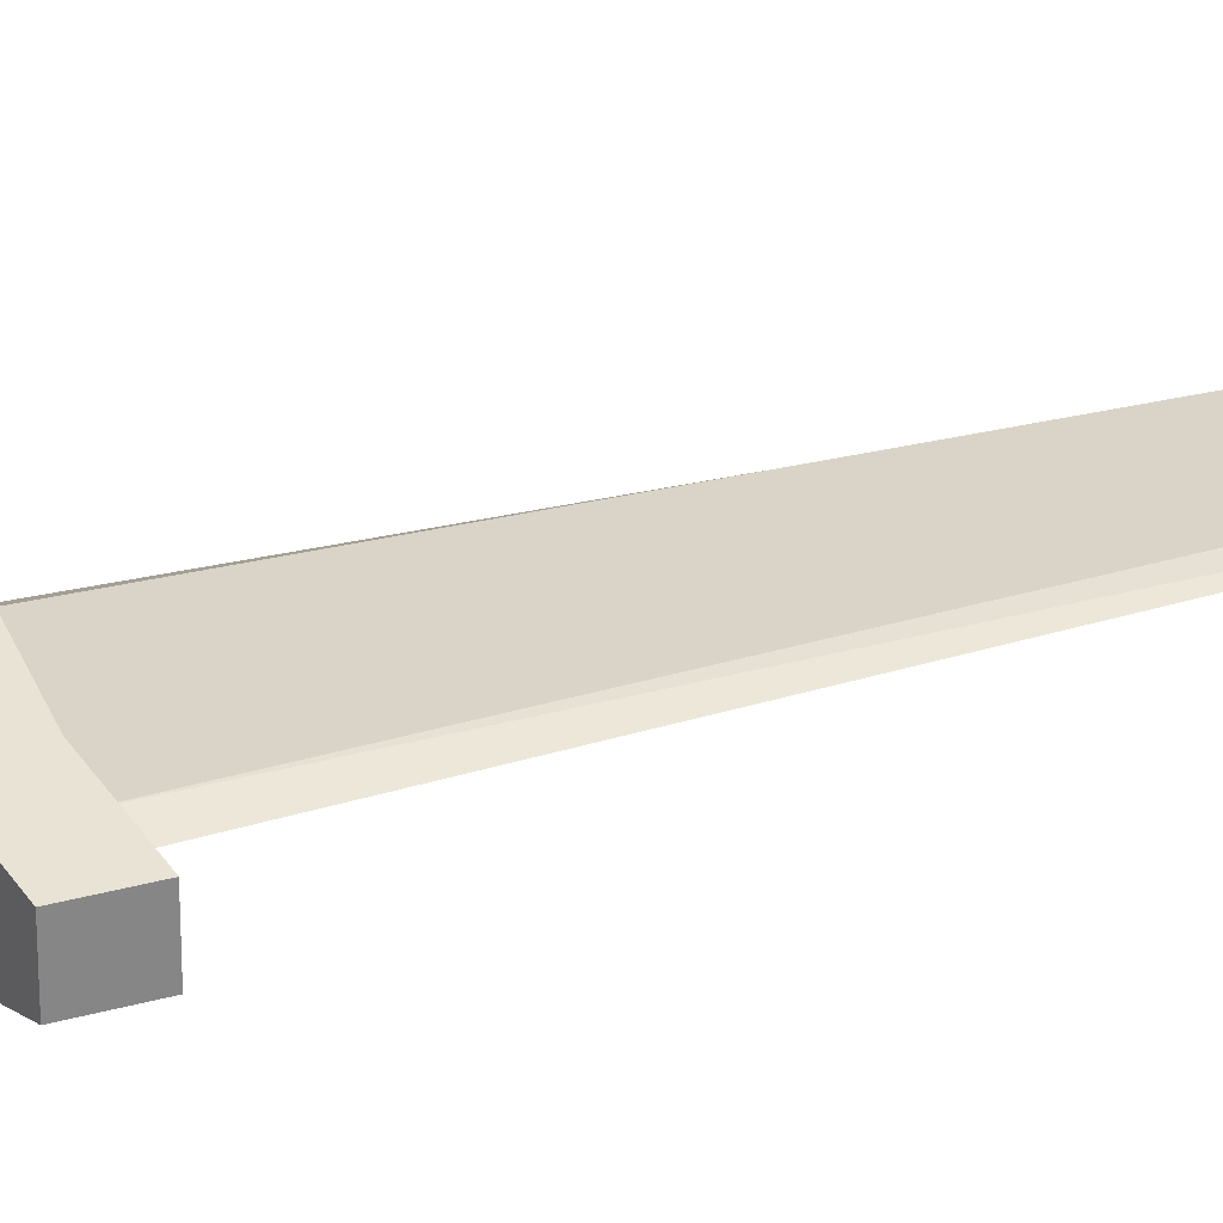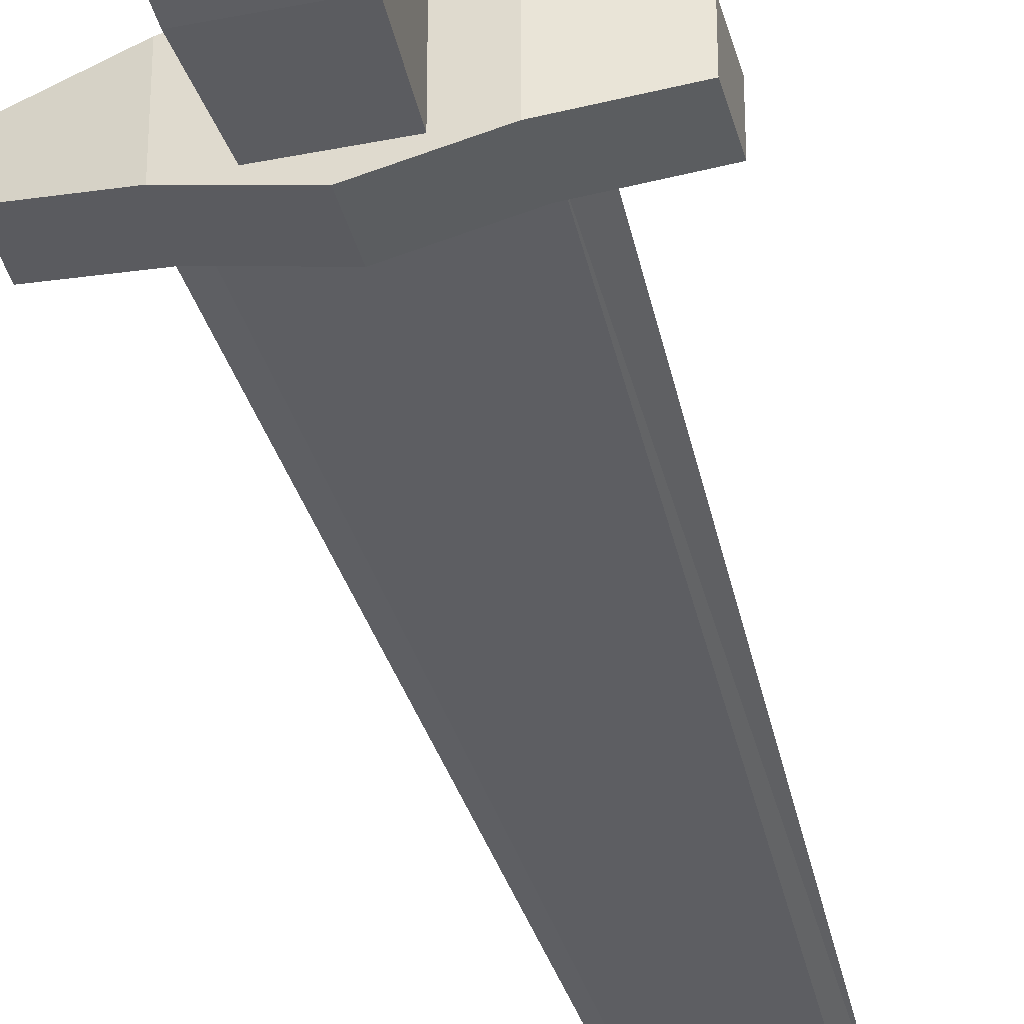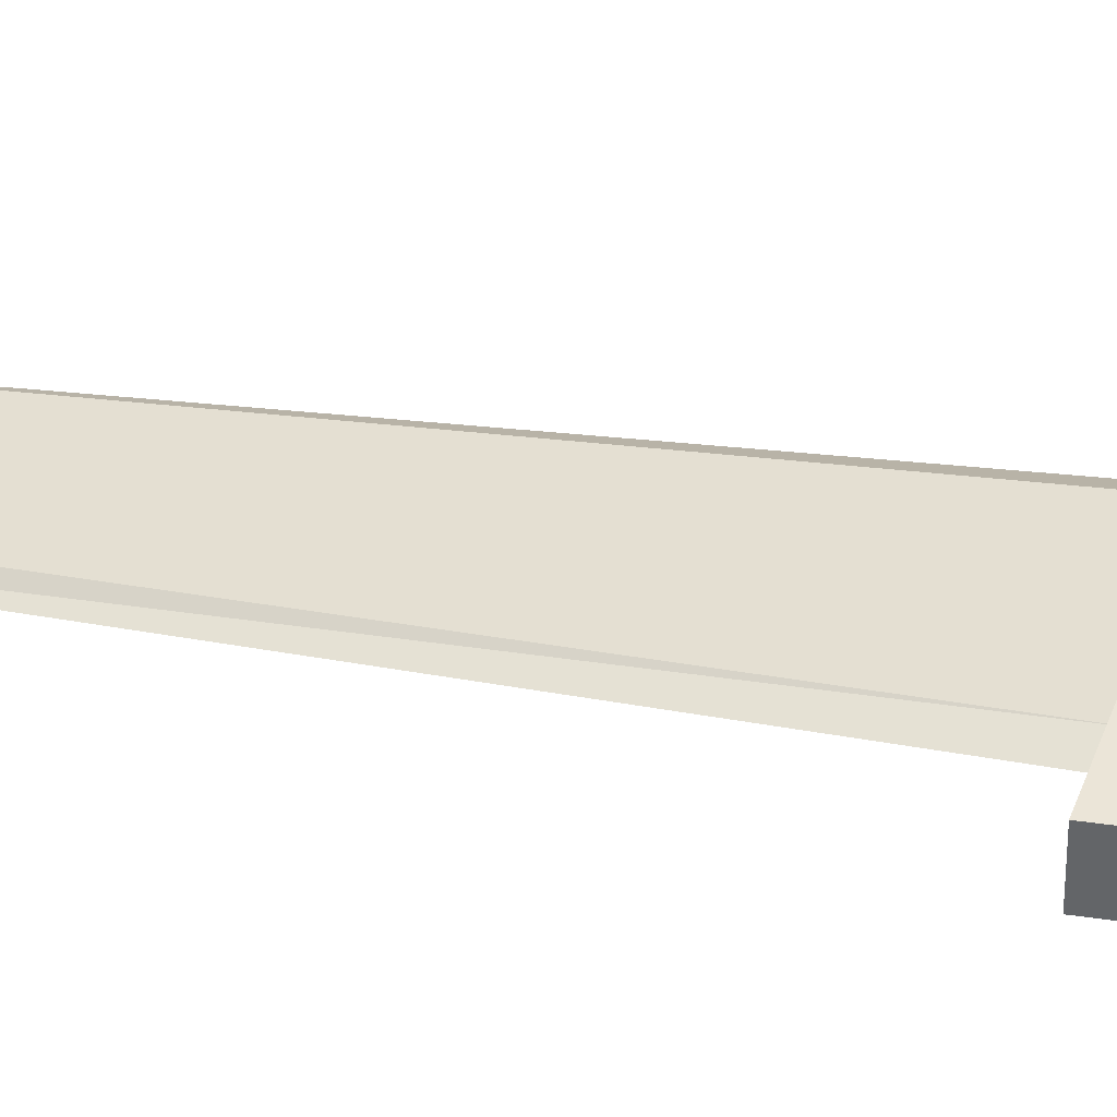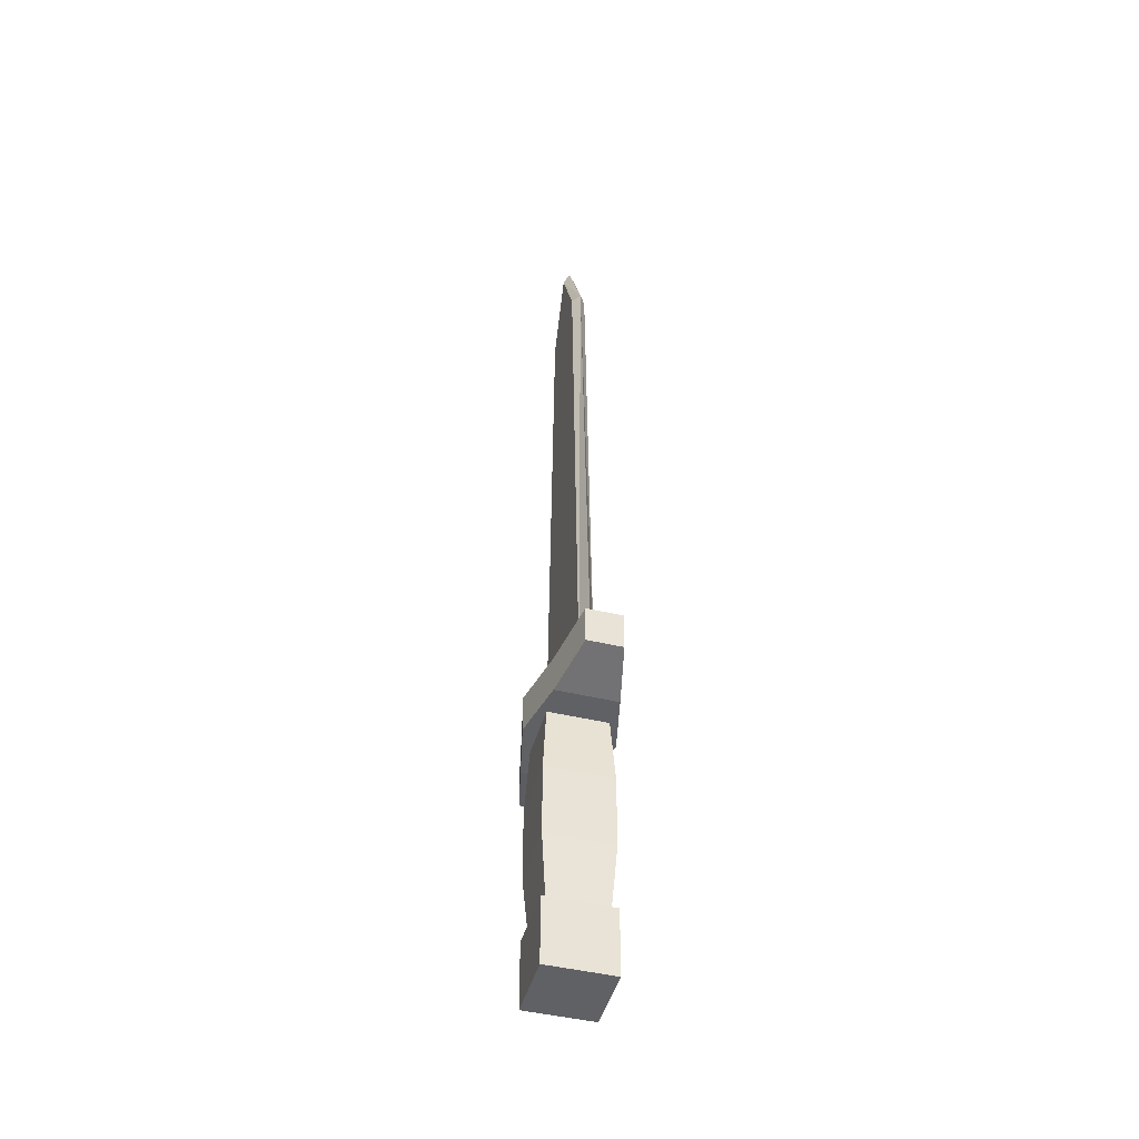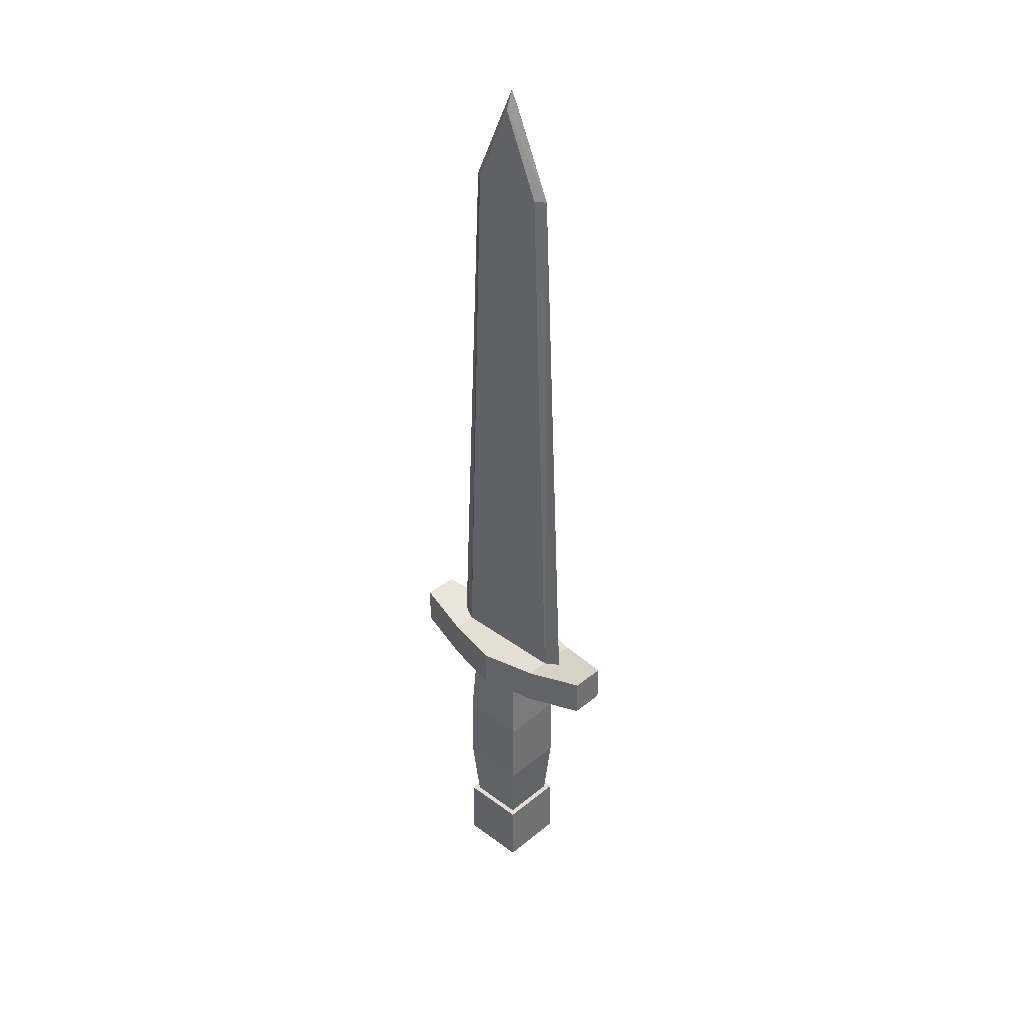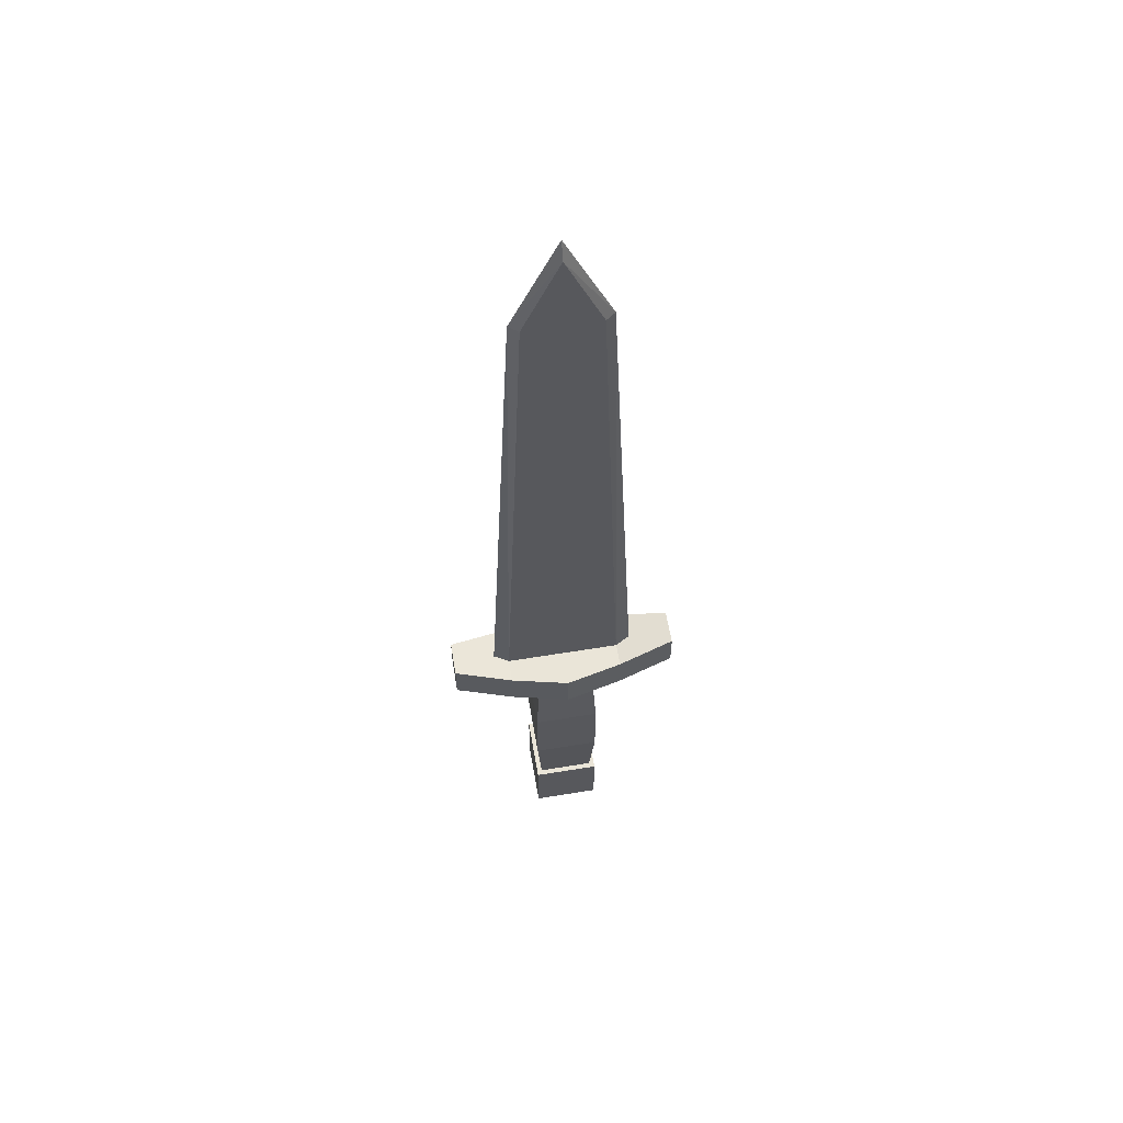
<metadata>
{"format":"obj","ext":"obj","renderer":"f3d","projection":"perspective","resolution":1024,"background":"white","views":[{"elev":28.4,"azim":66.8,"up":"+Z"},{"elev":-38.5,"azim":14.3,"up":"+Z"},{"elev":37.0,"azim":-79.2,"up":"+Z"},{"elev":-45.9,"azim":-105.3,"up":"+Y"},{"elev":36.9,"azim":-136.3,"up":"+Y"},{"elev":59.2,"azim":170.4,"up":"+Y"}]}
</metadata>
<code>
o Cinqueda
v 0 0.3031 0.01579
v 0.08099 1.595 0.01579
v 0 1.779 0.01579
v -0.08099 1.595 0.01579
v -0.1309 0.3031 0.01579
v 0 0.3031 -0.01579
v 0.08099 1.595 -0.01579
v 0.1309 0.3031 -0.01579
v -0.08099 1.595 -0.01579
v -0.1309 0.3031 -0.01579
v -0.1023 1.595 0
v -0.1653 0.3031 0
v 0.1023 1.595 0
v 0 1.779 -0.01579
v 0 1.82 0
v 0.1309 0.3031 0.01579
v -0.075 -0.2275 0.075
v -0.075 -0.3775 -0.075
v -0.075 -0.3775 0.075
v -0.075 -0.2275 -0.075
v 0.075 -0.3775 -0.075
v 0.075 -0.2275 -0.075
v 0.075 -0.3775 0.075
v 0.075 -0.2275 0.075
v -0.262 0.3403 0.03927
v -0.262 0.254 -0.03927
v -0.262 0.254 0.03927
v -0.131 0.3176 0.06861
v -0.131 0.2313 0.06861
v -0.262 0.3403 -0.03927
v -0.131 0.3176 -0.06861
v 0 0.2313 -0.09795
v -0.131 0.2313 -0.06861
v 0 0.3176 0.09795
v 0 0.3176 -0.09795
v 0 0.2313 0.09795
v 0.262 0.254 -0.03927
v 0.262 0.3403 0.03927
v 0.262 0.254 0.03927
v 0.131 0.3176 0.06861
v 0.131 0.2313 0.06861
v 0.262 0.3403 -0.03927
v 0.131 0.3176 -0.06861
v 0.131 0.2313 -0.06861
v -0.0648 0.2453 0.0648
v -0.07407 0.08177 -0.07407
v -0.07407 0.08177 0.07407
v -0.0648 0.2453 -0.0648
v 0.07407 0.08177 -0.07407
v 0.0648 0.2453 -0.0648
v 0.07407 0.08177 0.07407
v 0.0648 0.2453 0.0648
v 0.07407 -0.08177 0.07407
v -0.06159 -0.2453 0.06159
v 0.06159 -0.2453 0.06159
v -0.07407 -0.08177 0.07407
v 0.07407 -0.08177 -0.07407
v 0.06159 -0.2453 -0.06159
v -0.07407 -0.08177 -0.07407
v -0.06159 -0.2453 -0.06159
v 0.1653 0.3031 0
f 1 2 3
f 1 4 5
f 6 7 8
f 9 6 10
f 11 10 12
f 13 8 7
f 11 14 9
f 13 14 15
f 3 13 15
f 3 11 4
f 16 13 2
f 5 11 12
f 17 18 19
f 20 21 18
f 22 23 21
f 24 19 23
f 21 19 18
f 20 24 22
f 25 26 27
f 28 27 29
f 30 28 31
f 32 29 33
f 31 32 33
f 26 31 33
f 33 27 26
f 31 34 35
f 34 29 36
f 37 38 39
f 39 40 41
f 40 42 43
f 41 32 44
f 32 43 44
f 37 43 42
f 39 44 37
f 34 43 35
f 41 34 36
f 45 46 47
f 48 49 46
f 50 51 49
f 52 47 51
f 53 54 55
f 51 56 53
f 57 55 58
f 49 53 57
f 59 58 60
f 46 57 59
f 56 60 54
f 47 59 56
f 1 16 2
f 1 3 4
f 6 14 7
f 9 14 6
f 11 9 10
f 13 61 8
f 11 15 14
f 13 7 14
f 3 2 13
f 3 15 11
f 16 61 13
f 5 4 11
f 17 20 18
f 20 22 21
f 22 24 23
f 24 17 19
f 21 23 19
f 20 17 24
f 25 30 26
f 28 25 27
f 30 25 28
f 32 36 29
f 31 35 32
f 26 30 31
f 33 29 27
f 31 28 34
f 34 28 29
f 37 42 38
f 39 38 40
f 40 38 42
f 41 36 32
f 32 35 43
f 37 44 43
f 39 41 44
f 34 40 43
f 41 40 34
f 45 48 46
f 48 50 49
f 50 52 51
f 52 45 47
f 53 56 54
f 51 47 56
f 57 53 55
f 49 51 53
f 59 57 58
f 46 49 57
f 56 59 60
f 47 46 59

</code>
